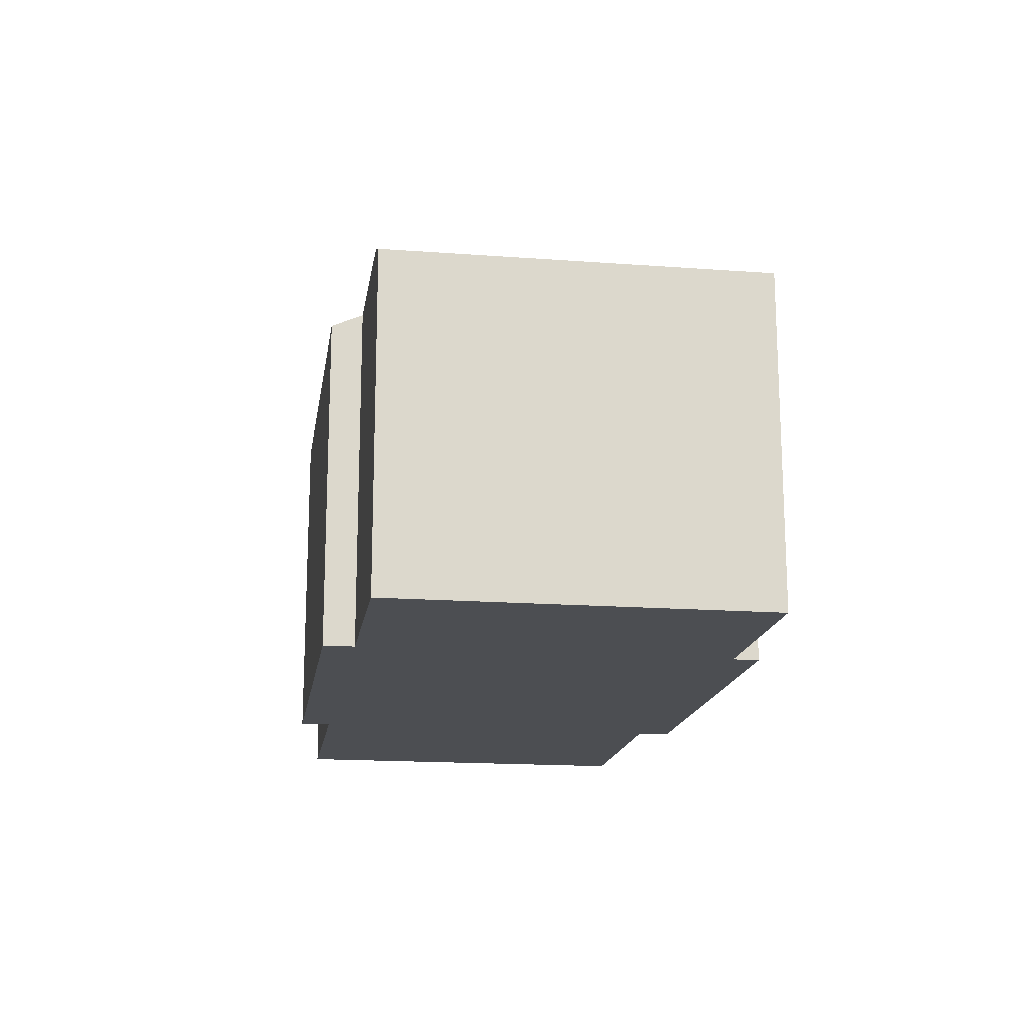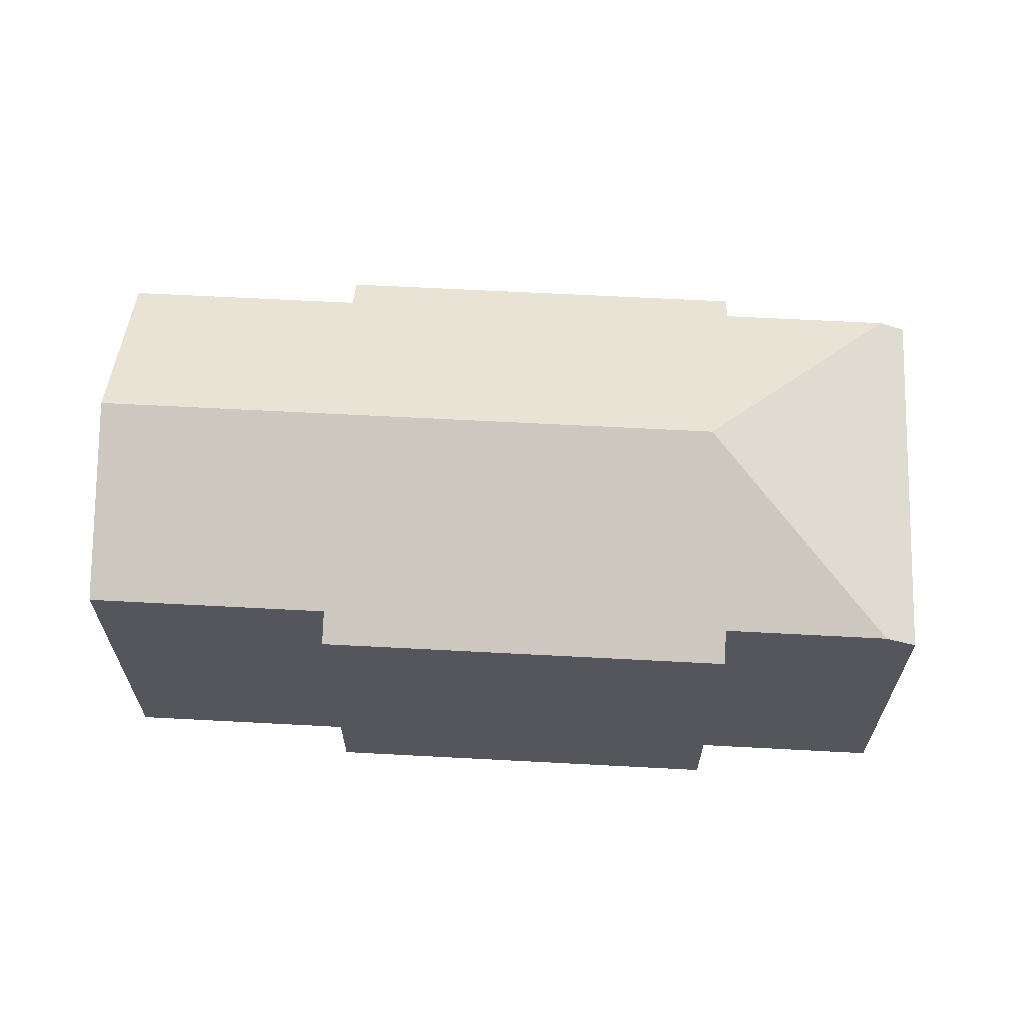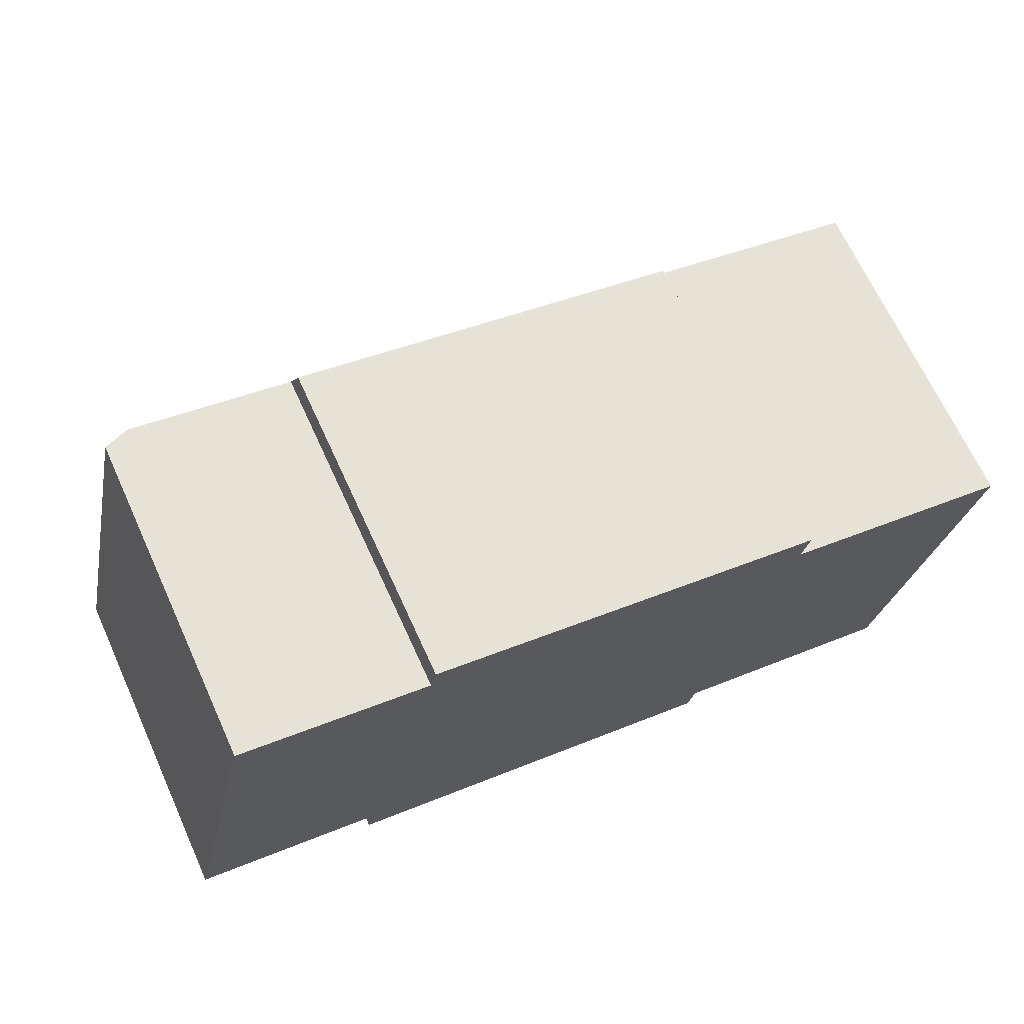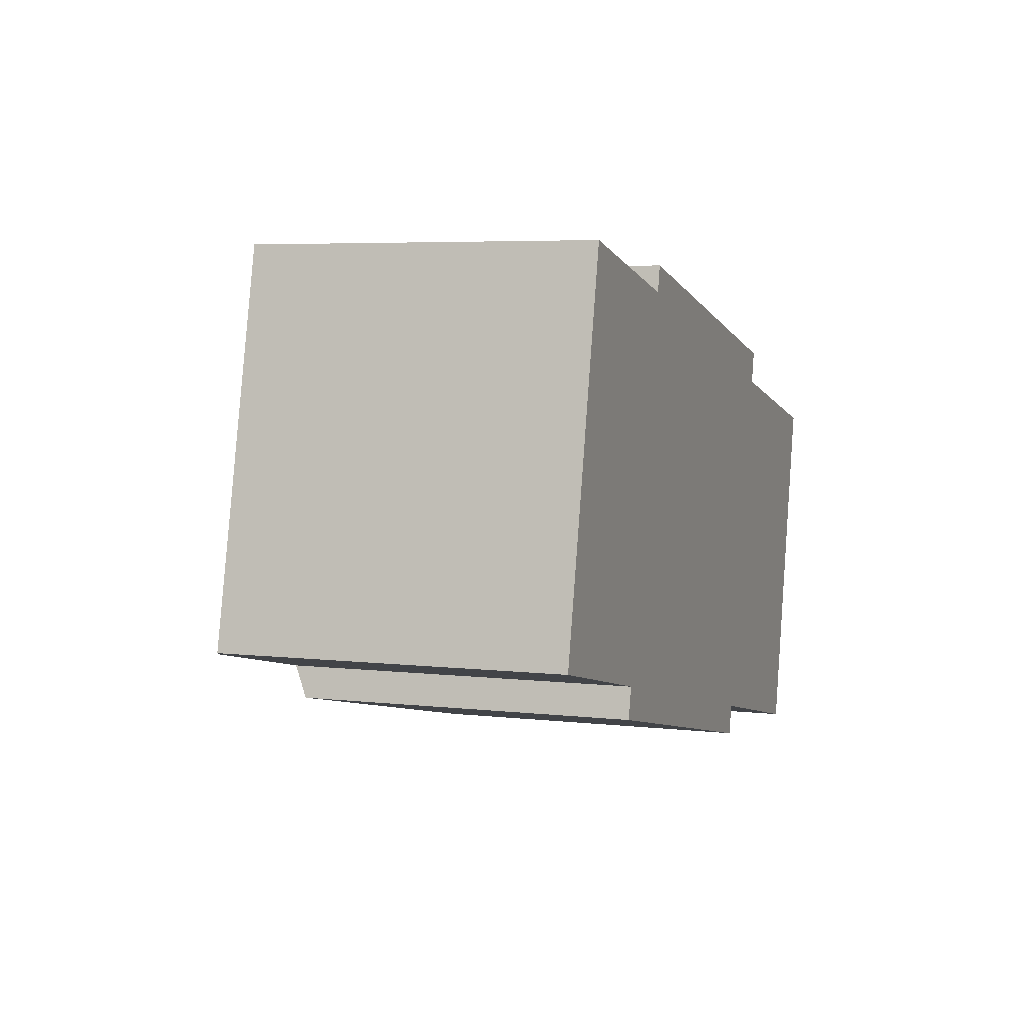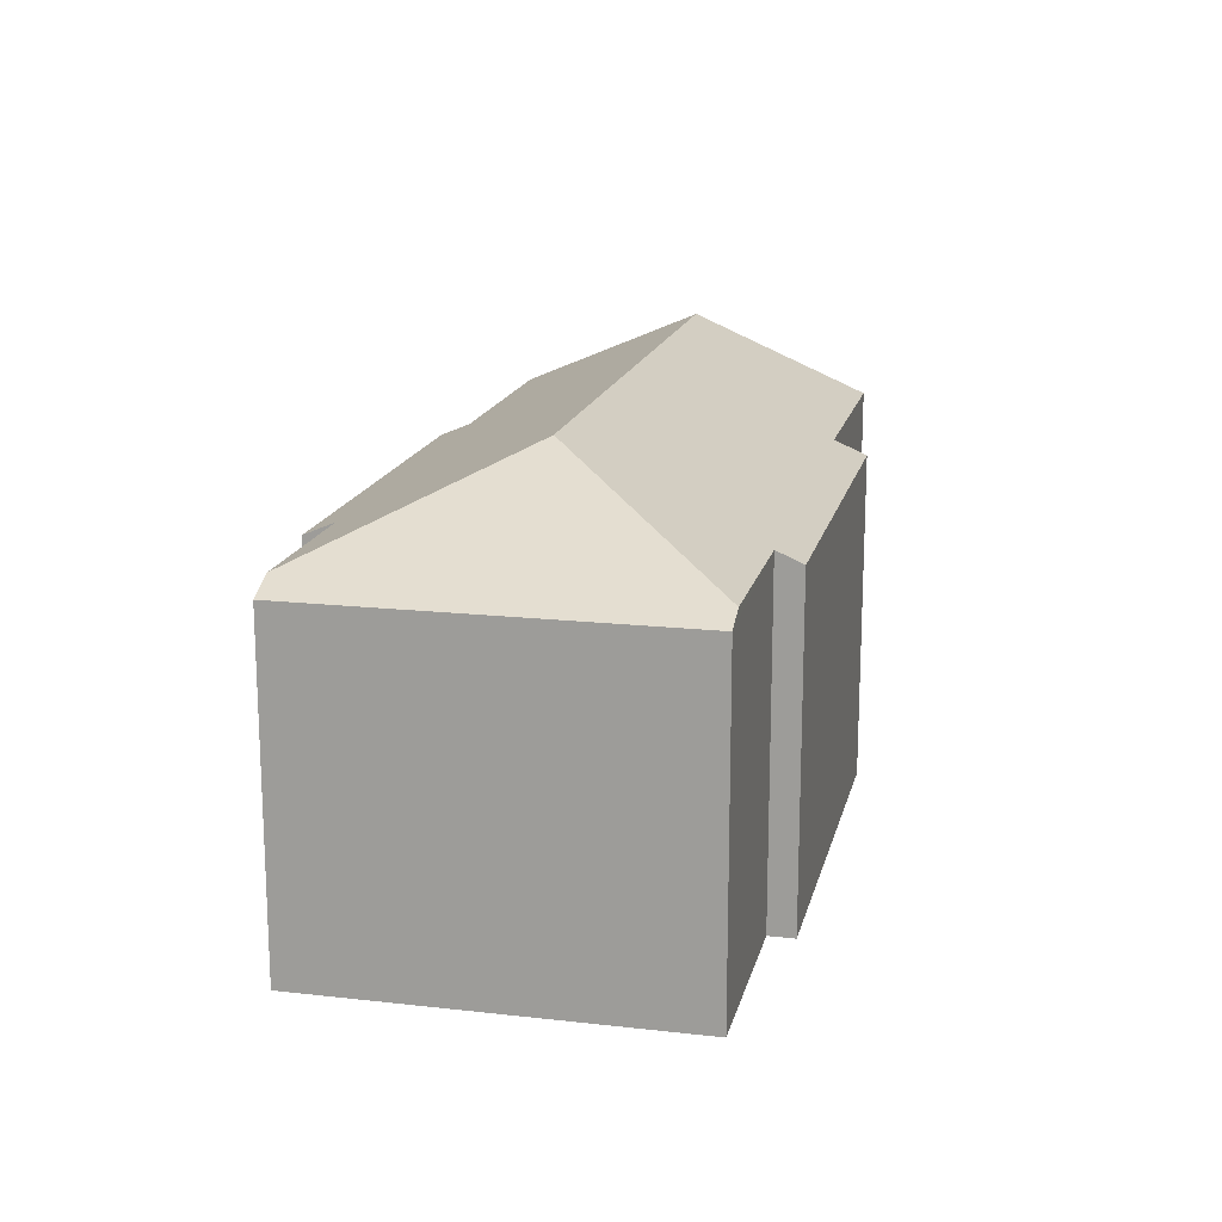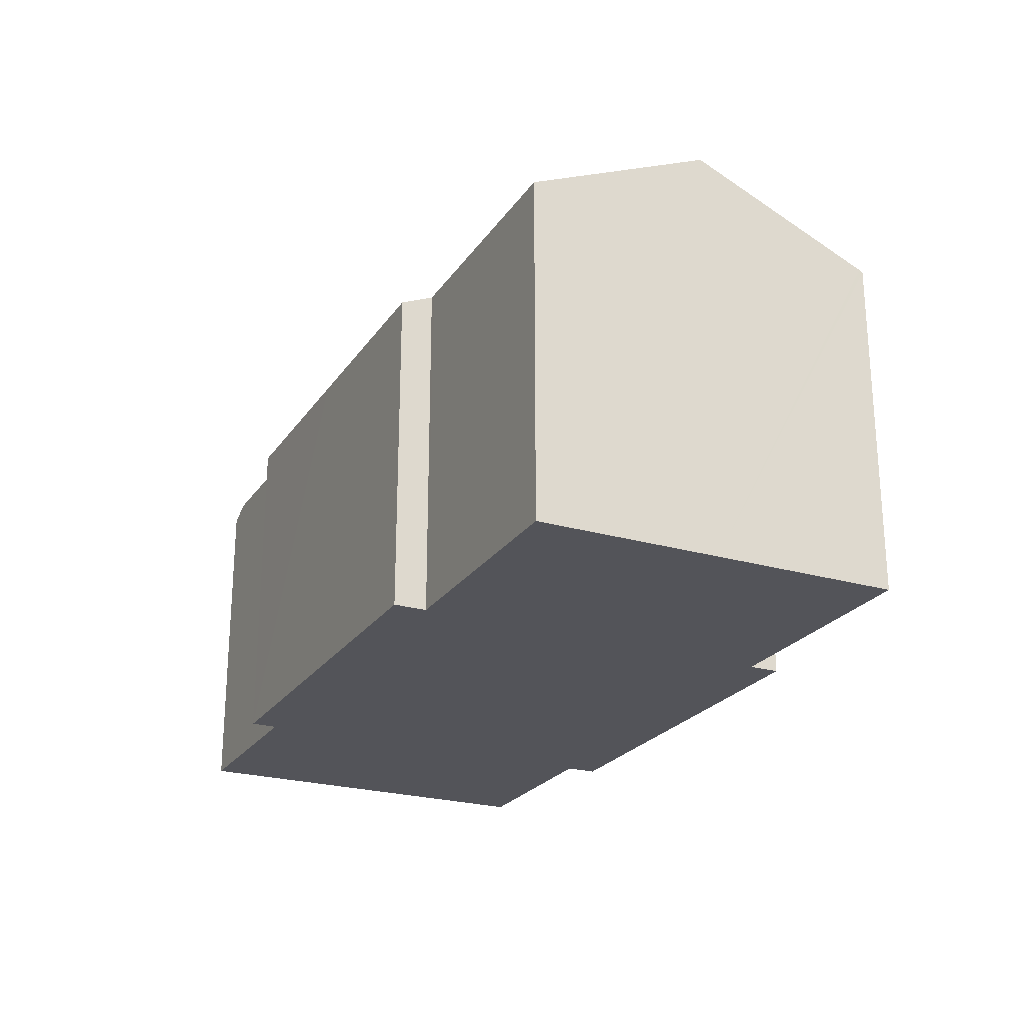
<metadata>
{"format":"obj","ext":"obj","renderer":"f3d","projection":"perspective","resolution":1024,"background":"white","views":[{"elev":-16.8,"azim":-85.8,"up":"+Y"},{"elev":63.8,"azim":-164.2,"up":"+Y"},{"elev":68.0,"azim":-24.6,"up":"+Z"},{"elev":5.5,"azim":-70.3,"up":"+Z"},{"elev":16.6,"azim":-64.4,"up":"+Y"},{"elev":-23.9,"azim":76.9,"up":"+Y"}]}
</metadata>
<code>
v  20.75 8.713 -4.611
v  6.352 10.69 3.357
v  21.77 10.69 -0.125
v  20.73 8.676 -4.695
v  14.82 8.676 -3.36
v  14.65 8.345 -4.112
v  11.96 8.345 -3.504
v  8.451 8.345 -2.71
v  4.59 8.345 -1.838
v  4.762 8.681 -1.075
v  0.763 8.681 -0.172
v  2.087 8.345 9.238
v  0 8.345 5.11e-16
v  2.731 8.628 9.092
v  11.94 8.345 7.69
v  6.871 8.628 8.157
v  7.017 8.345 8.801
v  16.96 8.7 5.707
v  17.14 8.345 6.514
v  17.12 8.7 5.67
v  22.79 8.7 4.39
v  7.017 -5.389e-16 8.801
v  17.14 -3.989e-16 6.514
v  11.94 -4.709e-16 7.69
v  16.96 -3.495e-16 5.707
v  22.79 -2.688e-16 4.39
v  17.12 -3.472e-16 5.67
v  2.087 -5.657e-16 9.238
v  6.871 -4.995e-16 8.157
v  2.731 -5.567e-16 9.092
v  21.77 7.654e-18 -0.125
v  20.73 2.875e-16 -4.695
v  20.75 2.823e-16 -4.611
v  14.82 2.057e-16 -3.36
v  14.65 2.518e-16 -4.112
v  11.96 2.146e-16 -3.504
v  8.451 1.659e-16 -2.71
v  4.59 1.125e-16 -1.838
v  4.762 6.582e-17 -1.075
v  0 0 0
v  0.763 1.053e-17 -0.172
g defaultobject
f 1 2 3
f 2 1 4
f 2 4 5
f 2 5 6
f 2 6 7
f 2 7 8
f 2 8 9
f 2 9 10
f 11 2 10
f 12 11 13
f 11 12 2
f 2 12 14
f 15 16 17
f 16 15 2
f 2 15 3
f 3 15 18
f 18 15 19
f 3 18 20
f 3 20 21
f 2 14 16
f 22 15 17
f 15 22 19
f 19 22 23
f 23 22 24
f 25 20 18
f 20 25 21
f 21 25 26
f 26 25 27
f 12 16 14
f 16 12 28
f 16 28 29
f 29 28 30
f 19 25 18
f 25 19 23
f 26 3 21
f 3 26 1
f 1 26 31
f 1 31 4
f 4 31 32
f 32 31 33
f 34 6 5
f 6 34 35
f 32 5 4
f 5 32 34
f 35 7 6
f 7 35 8
f 8 35 9
f 9 35 36
f 9 36 37
f 9 37 38
f 39 11 10
f 11 39 13
f 13 39 40
f 40 39 41
f 9 39 10
f 39 9 38
f 40 12 13
f 12 40 28
f 29 17 16
f 17 29 22
f 40 30 28
f 30 40 41
f 30 41 29
f 29 41 39
f 29 39 38
f 29 38 37
f 35 34 36
f 29 24 22
f 24 29 37
f 24 37 36
f 24 36 23
f 23 36 34
f 23 34 25
f 25 34 32
f 25 32 27
f 27 32 26
f 26 32 31

</code>
